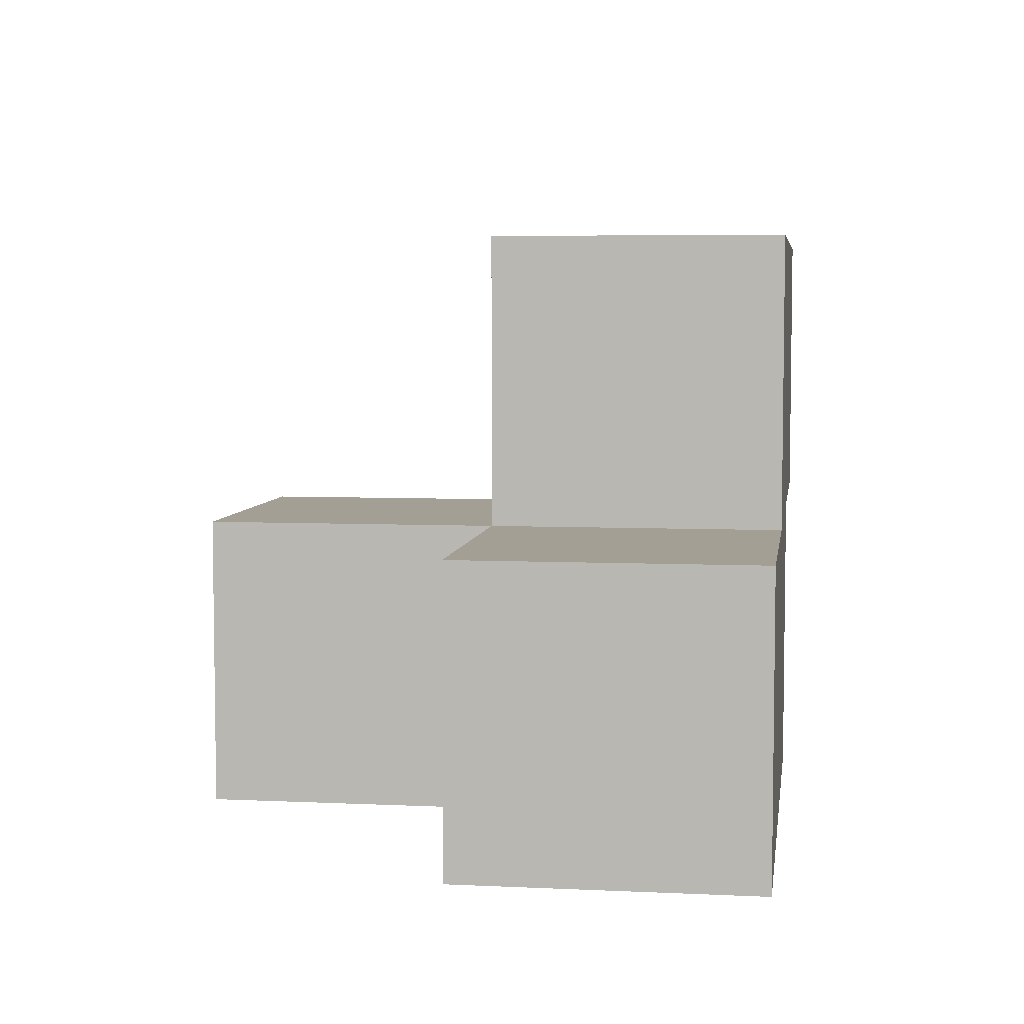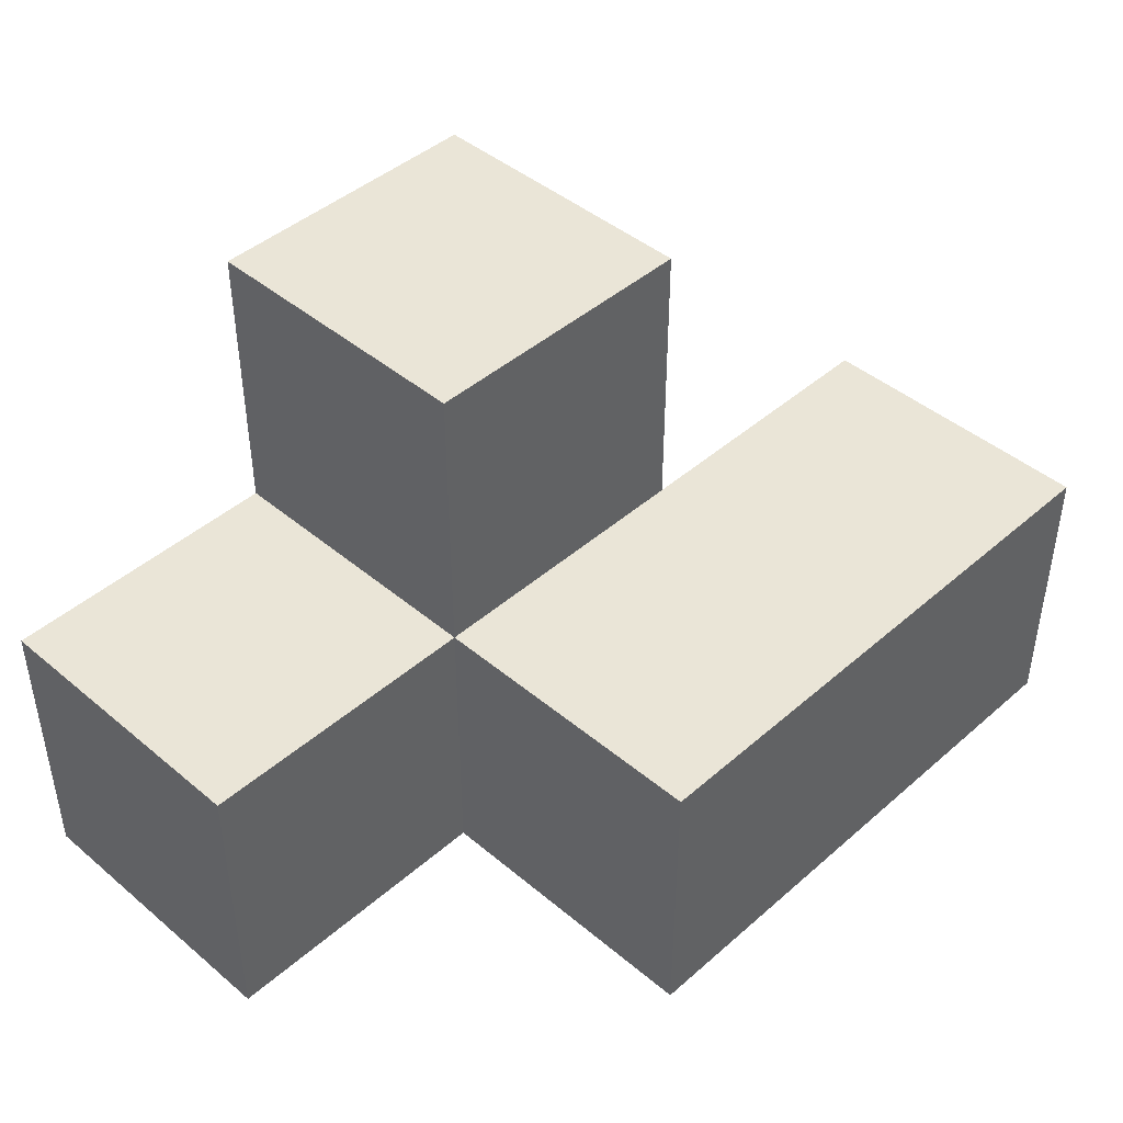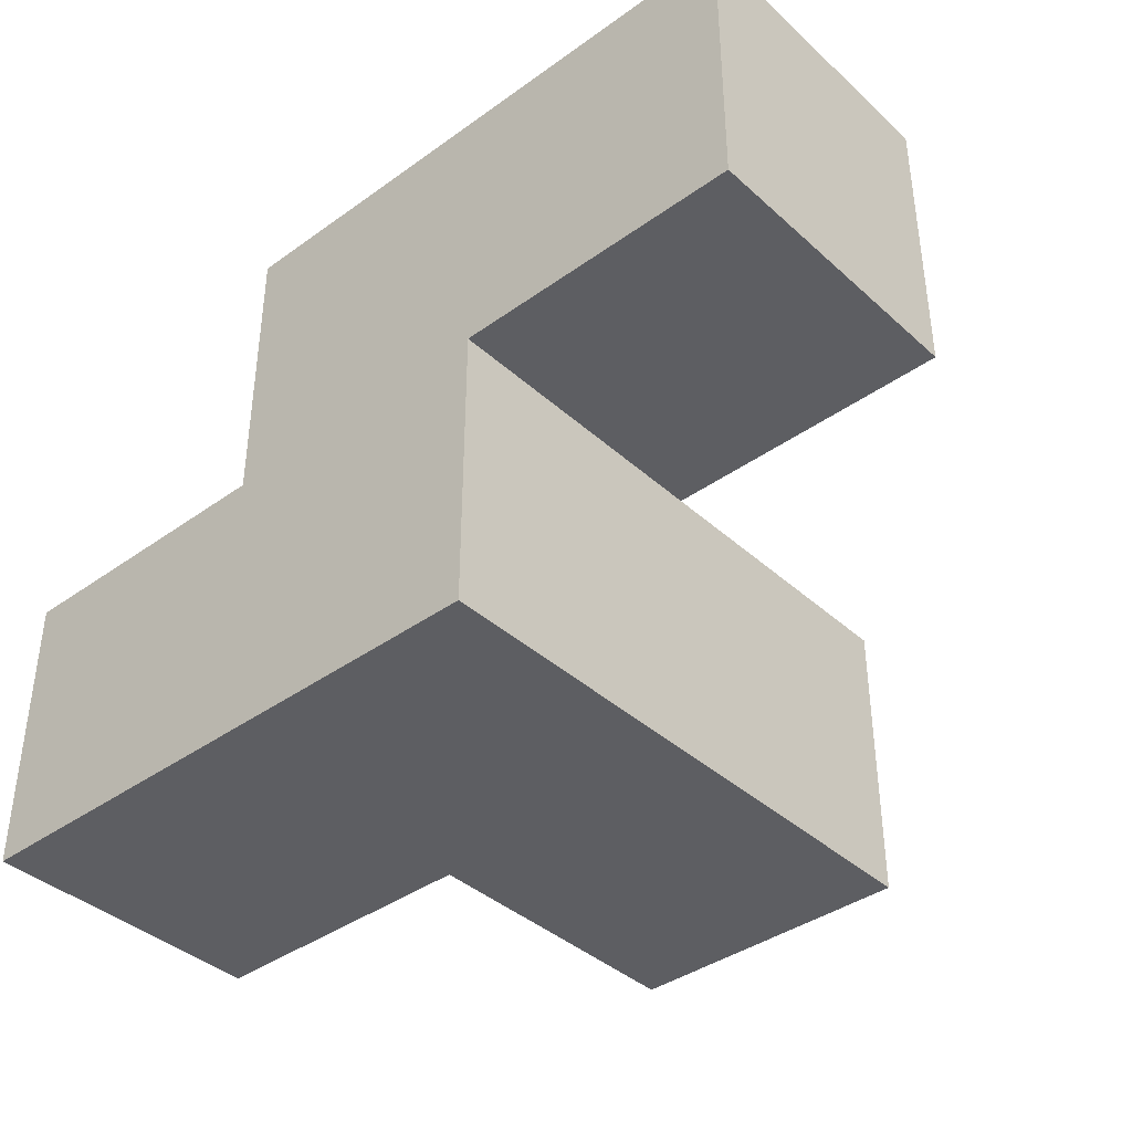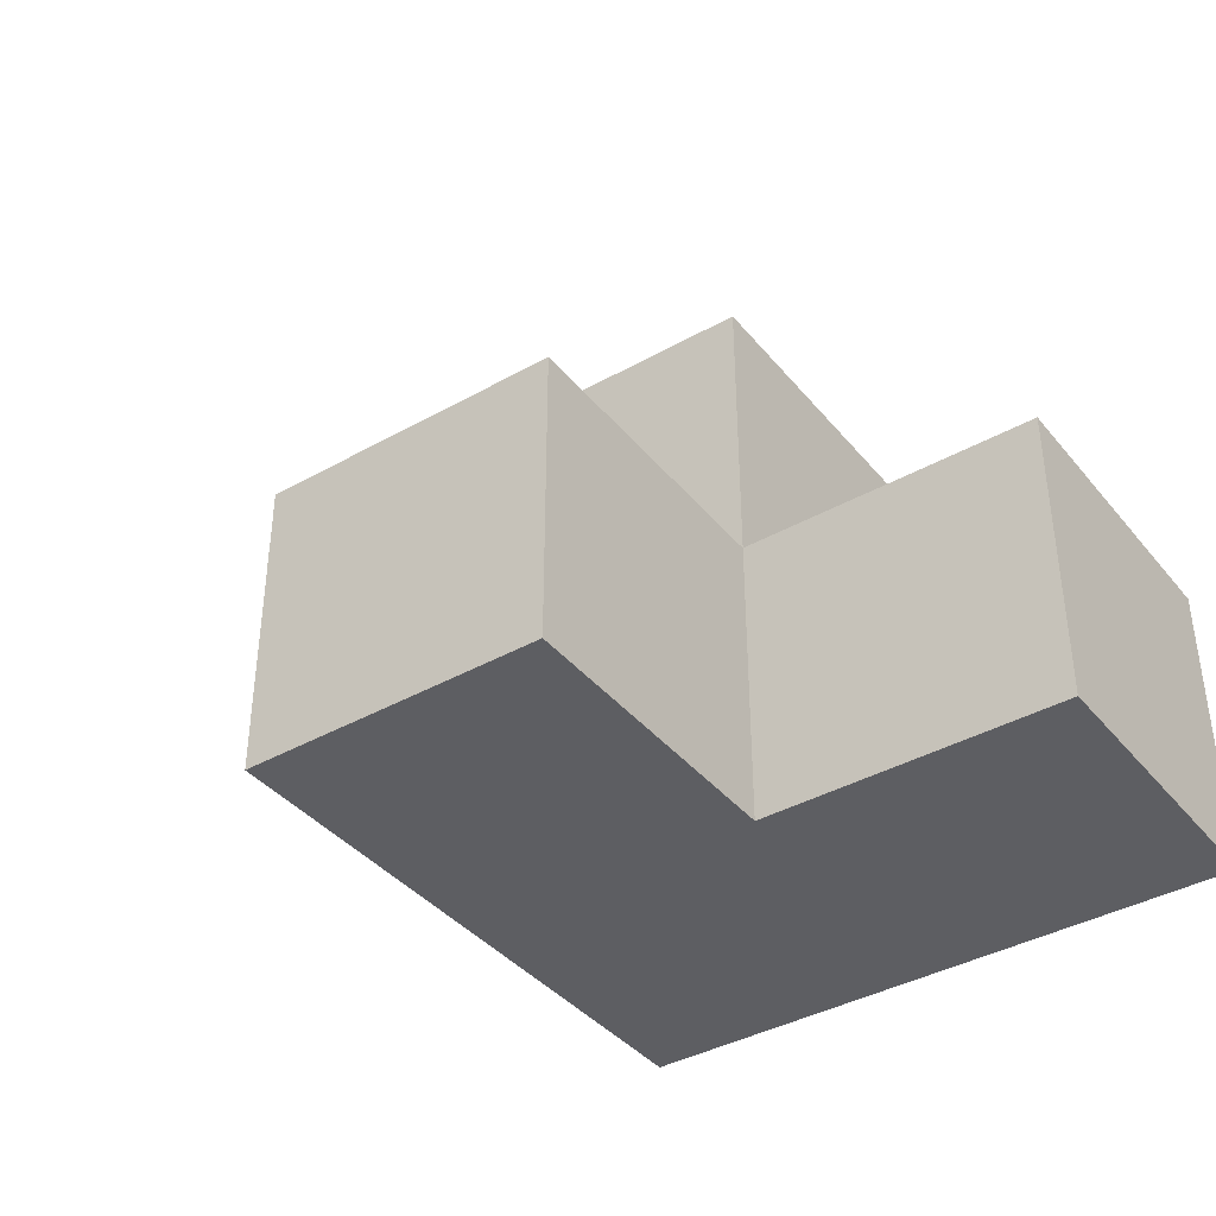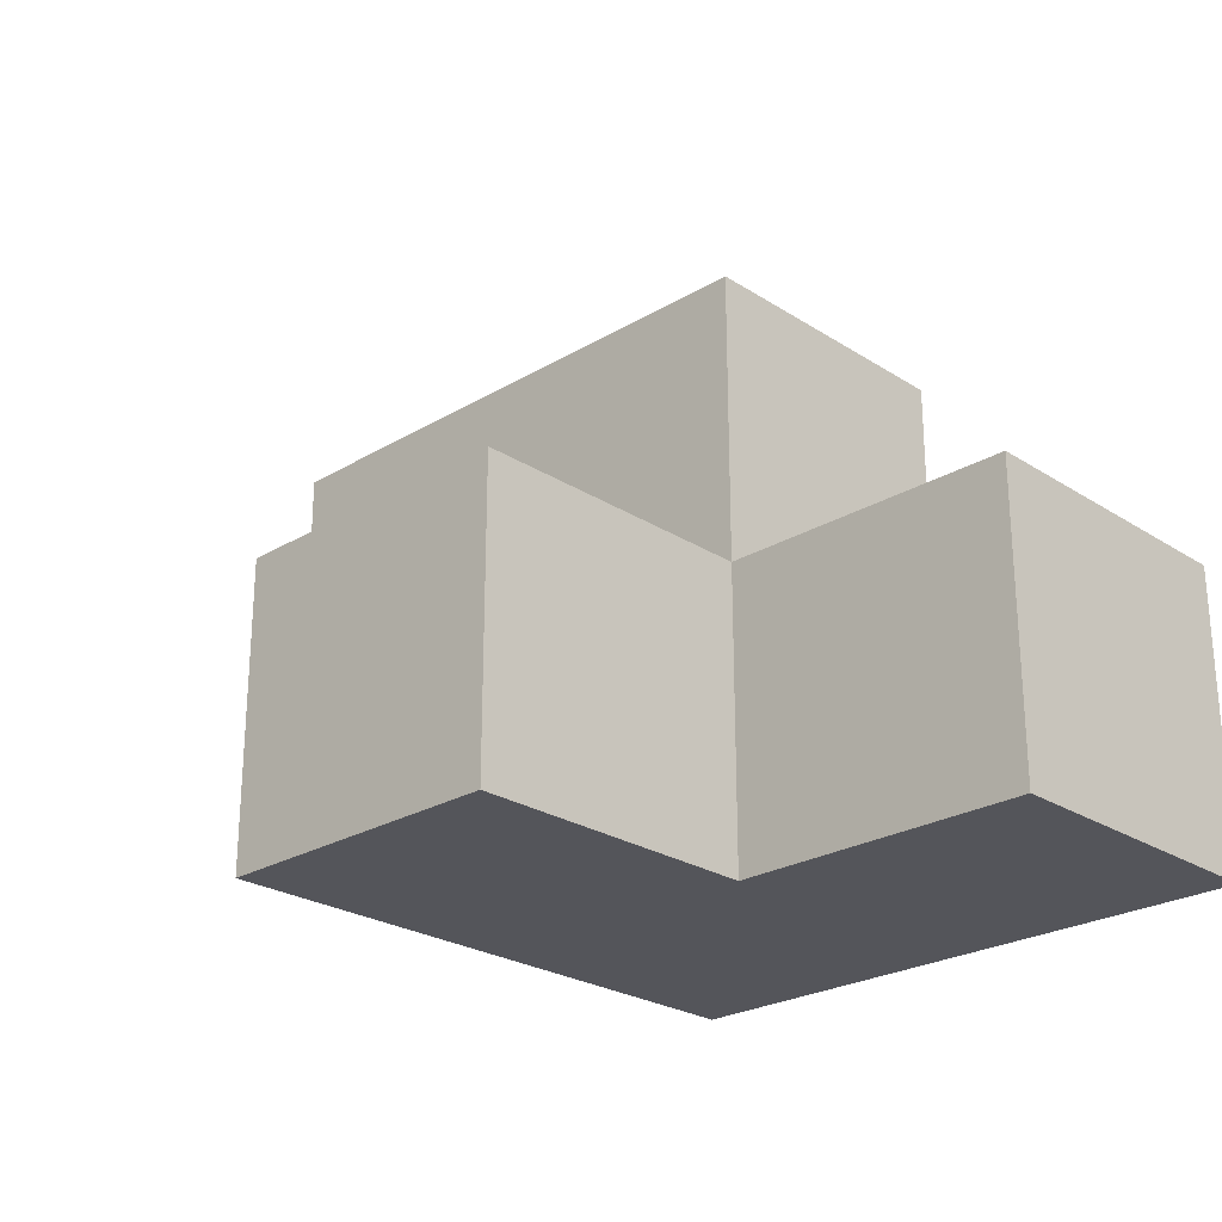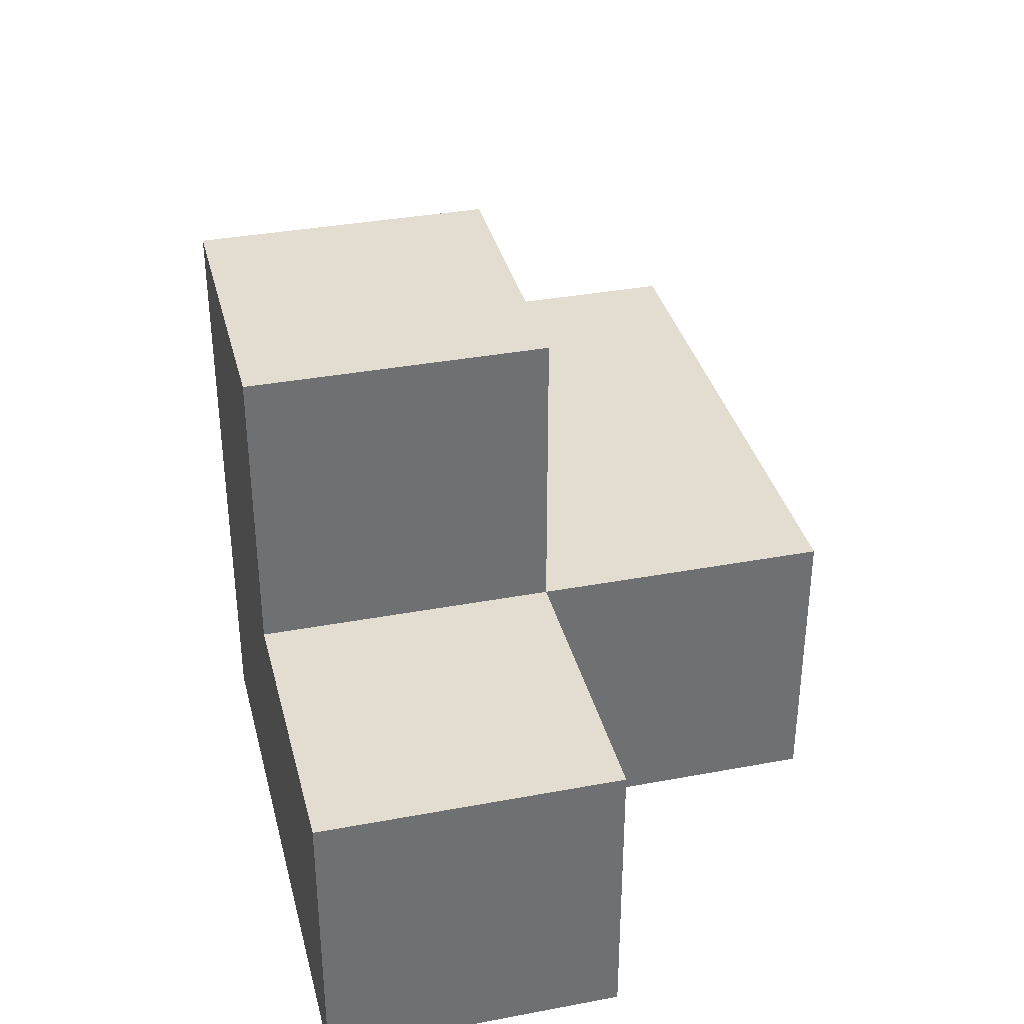
<metadata>
{"format":"obj","ext":"obj","renderer":"f3d","projection":"perspective","resolution":1024,"background":"white","views":[{"elev":5.6,"azim":98.1,"up":"+Y"},{"elev":44.1,"azim":134.4,"up":"+Z"},{"elev":-39.2,"azim":-138.2,"up":"+Y"},{"elev":-39.2,"azim":35.1,"up":"+Y"},{"elev":-24.9,"azim":44.0,"up":"+Y"},{"elev":35.4,"azim":76.1,"up":"+Z"}]}
</metadata>
<code>
v 1.995 0.009167 2.007
v 1.995 1.989 2.007
v 0.015 0.9992 2.997
v 1.995 0.9992 2.997
v 1.005 1.989 2.007
v 2.985 0.9992 2.007
v 0.015 1.989 2.007
v 2.985 0.009167 2.997
v 1.005 0.009167 3.987
v 1.005 0.9992 2.997
v 1.995 0.9992 2.007
v 1.995 0.009167 3.987
v 0.015 0.9992 2.007
v 0.015 1.989 2.997
v 1.005 0.9992 2.007
v 2.985 0.009167 2.007
v 1.005 0.009167 2.997
v 1.995 0.009167 2.997
v 1.995 0.9992 3.987
v 1.995 1.989 2.997
v 2.985 0.9992 2.997
v 1.005 1.989 2.997
v 1.005 0.9992 3.987
v 1.005 0.009167 2.007
f 1 24 11
f 15 11 24
f 24 1 17
f 18 17 1
f 15 24 10
f 17 10 24
f 16 1 6
f 11 6 1
f 18 8 4
f 21 4 8
f 1 16 18
f 8 18 16
f 6 11 21
f 4 21 11
f 16 6 8
f 21 8 6
f 11 15 2
f 5 2 15
f 10 4 22
f 20 22 4
f 2 5 20
f 22 20 5
f 11 2 4
f 20 4 2
f 9 12 23
f 19 23 12
f 17 18 9
f 12 9 18
f 4 10 19
f 23 19 10
f 10 17 23
f 9 23 17
f 18 4 12
f 19 12 4
f 15 13 5
f 7 5 13
f 3 10 14
f 22 14 10
f 13 15 3
f 10 3 15
f 5 7 22
f 14 22 7
f 7 13 14
f 3 14 13

</code>
